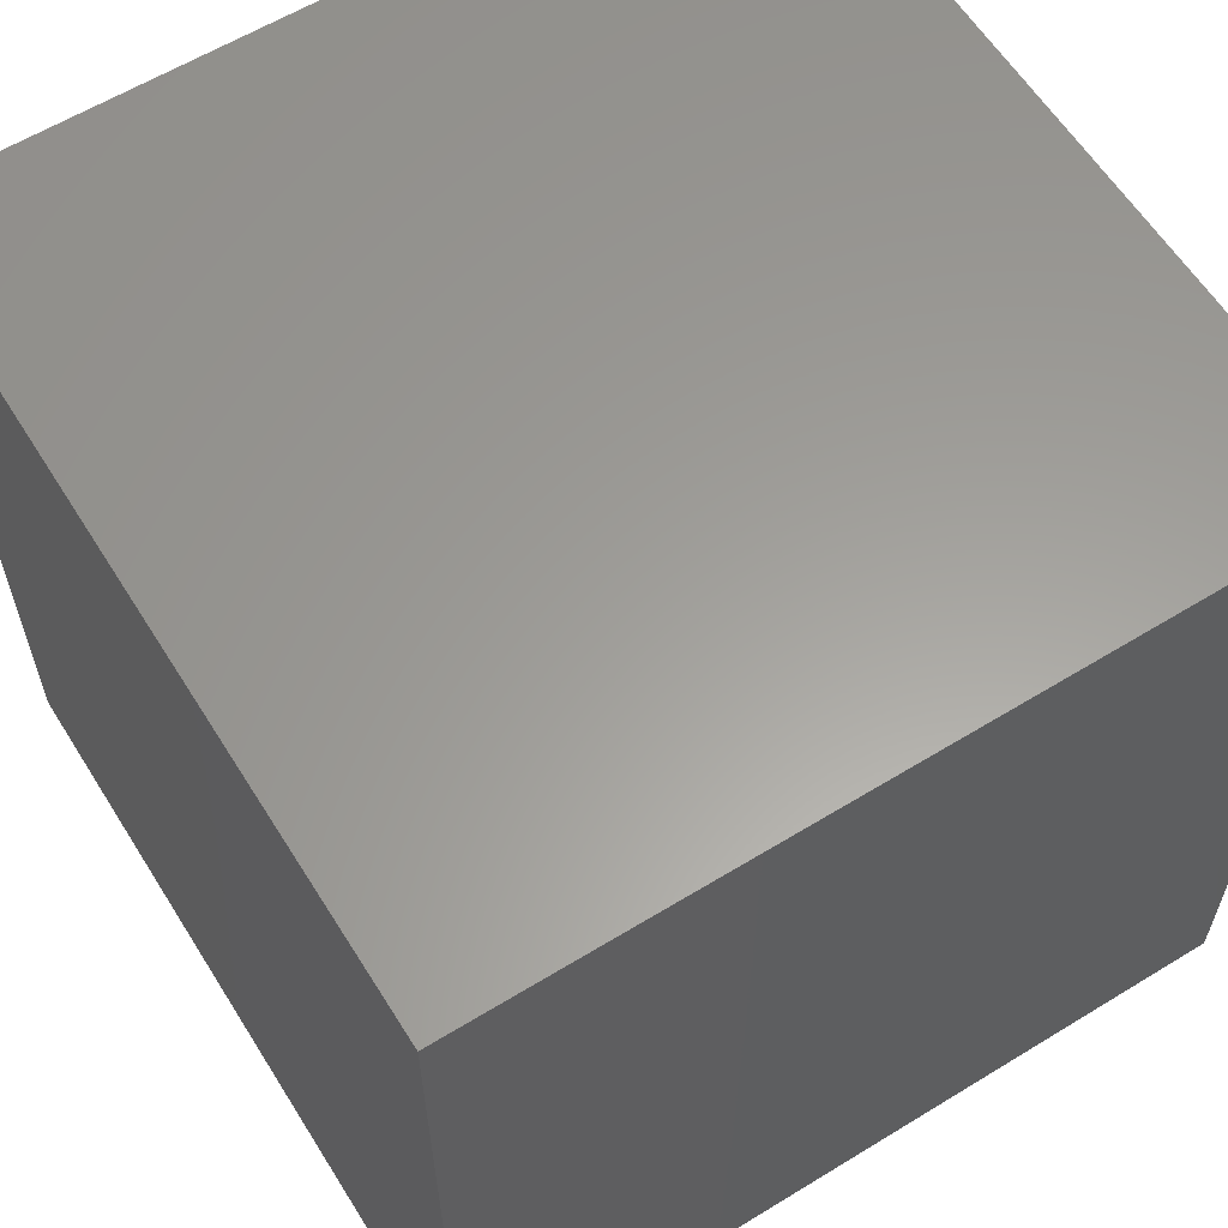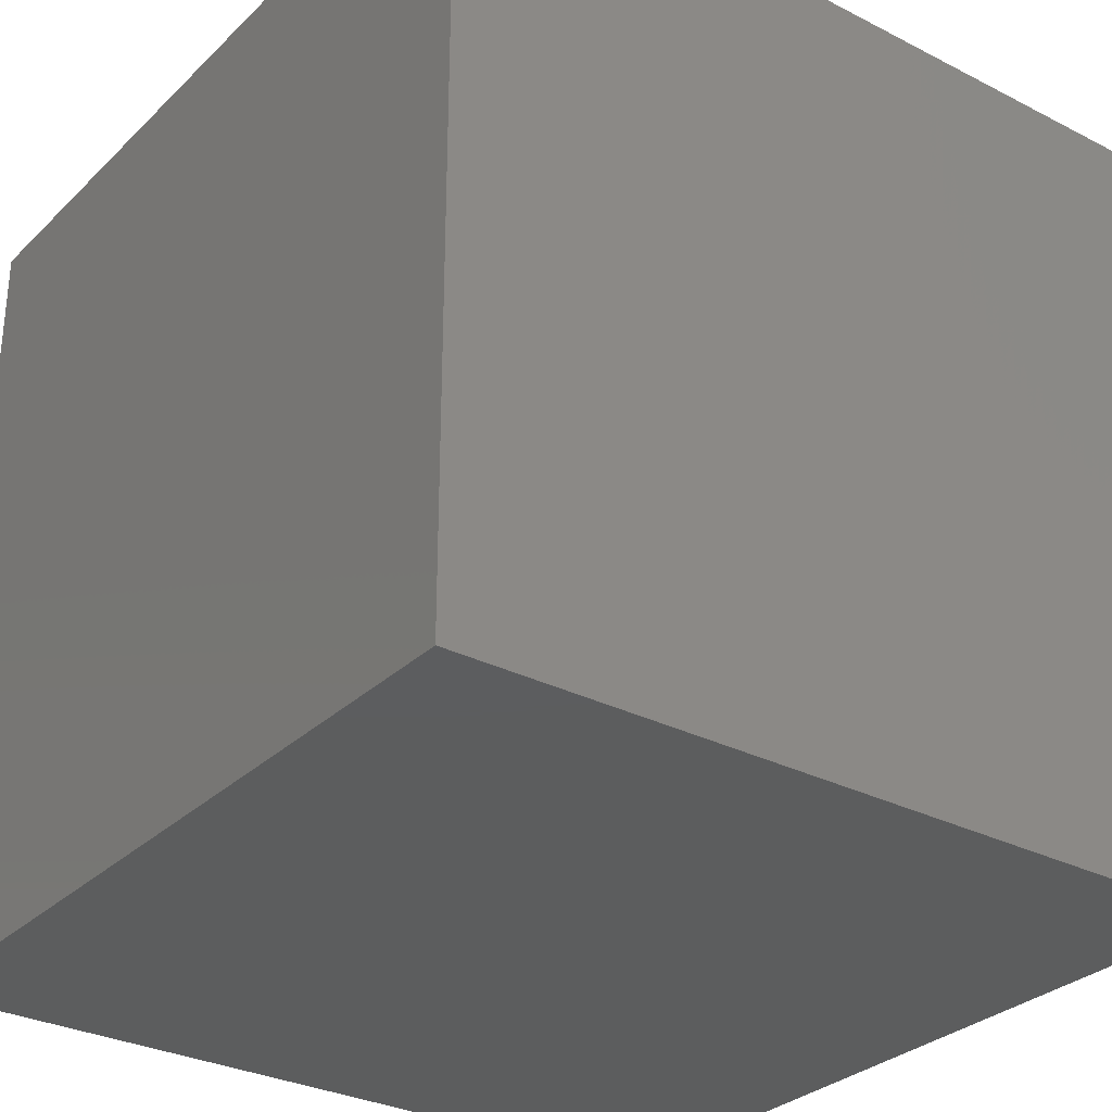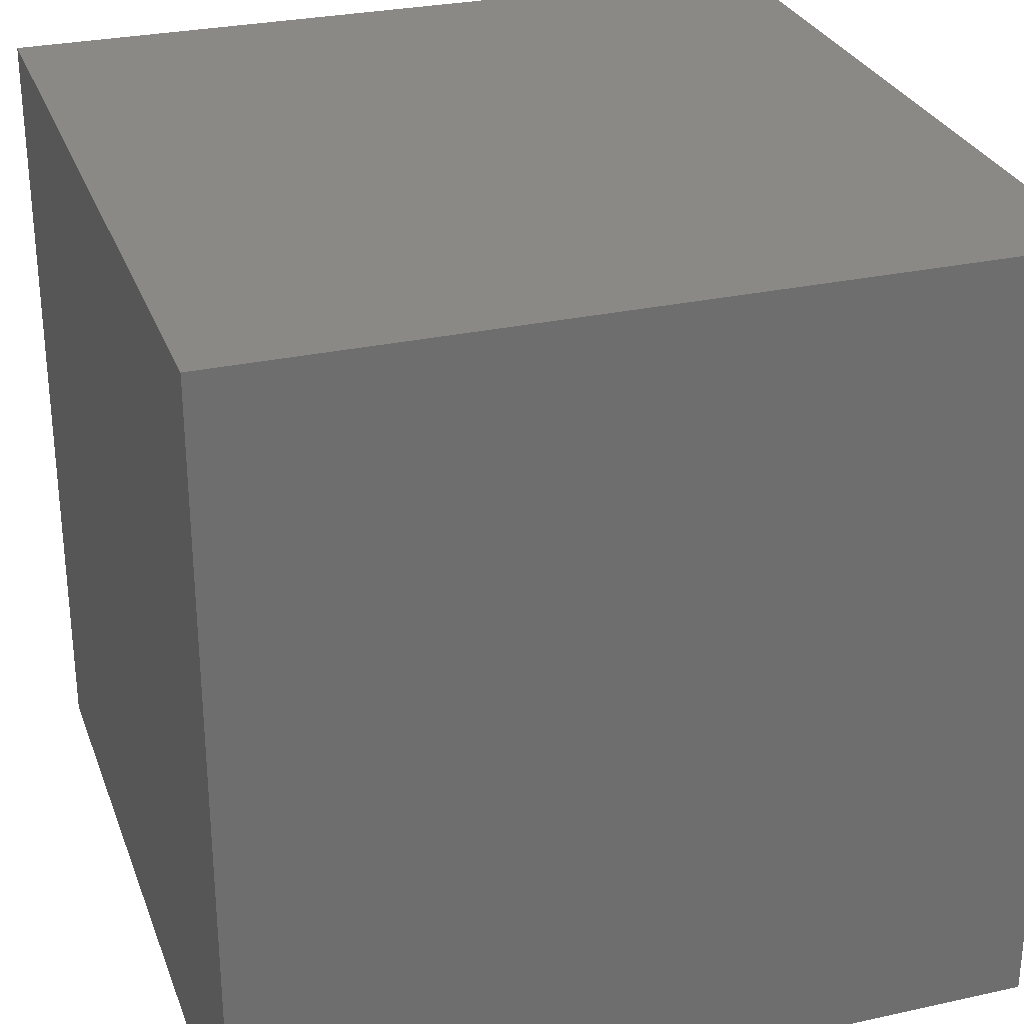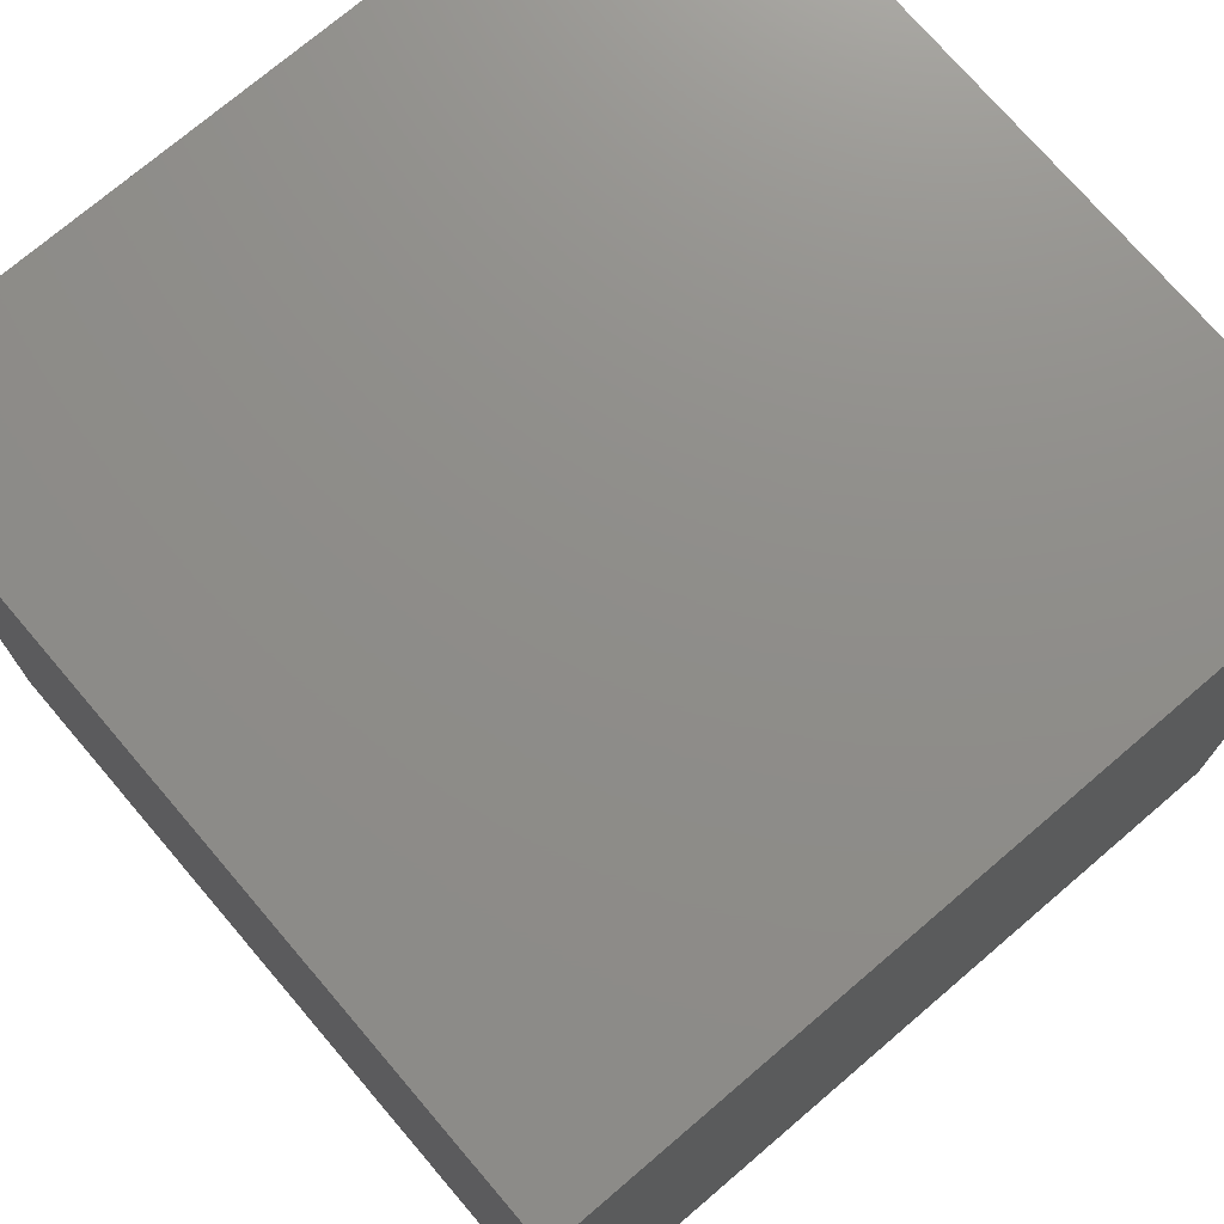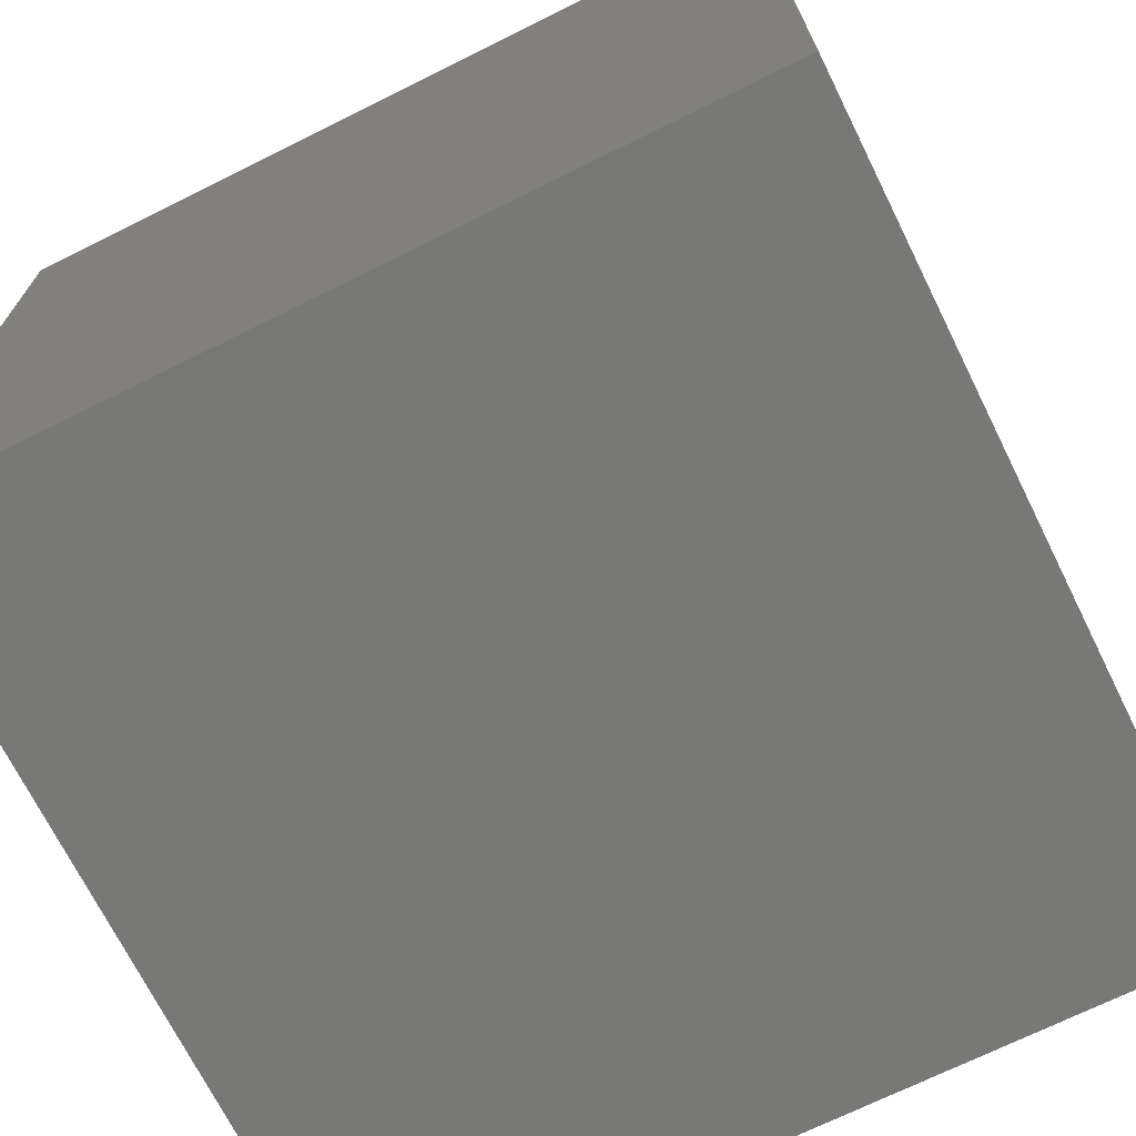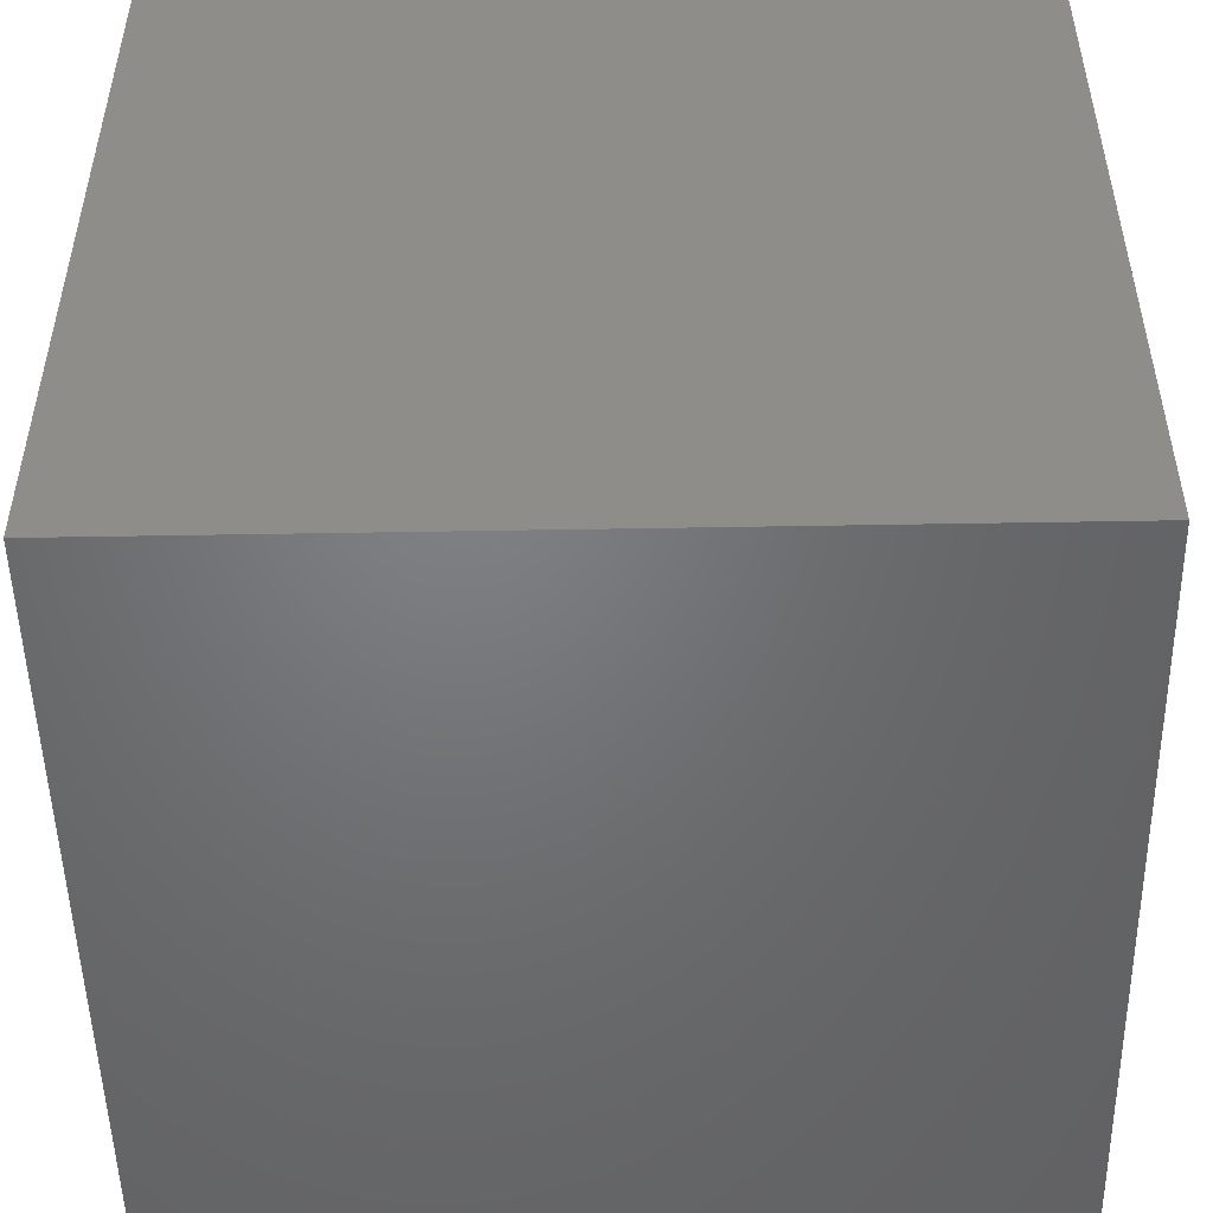
<metadata>
{"format":"stl","ext":"stl","renderer":"f3d","projection":"perspective","resolution":1024,"background":"white","views":[{"elev":60.6,"azim":58.0,"up":"+Y"},{"elev":-30.4,"azim":53.5,"up":"+Y"},{"elev":28.8,"azim":71.8,"up":"+Z"},{"elev":73.9,"azim":139.5,"up":"+Z"},{"elev":-70.6,"azim":-63.6,"up":"+Z"},{"elev":-50.3,"azim":-178.9,"up":"+Y"}]}
</metadata>
<code>
# stl→obj: 8 verts, 12 faces
v 1 3 9
v 0 3 9
v 1 2 9
v 0 2 9
v 1 2 8
v 0 2 8
v 1 3 8
v 0 3 8
f 1 2 3
f 3 2 4
f 5 6 7
f 7 6 8
f 4 6 3
f 3 6 5
f 2 8 4
f 4 8 6
f 1 7 2
f 2 7 8
f 3 5 1
f 1 5 7

</code>
